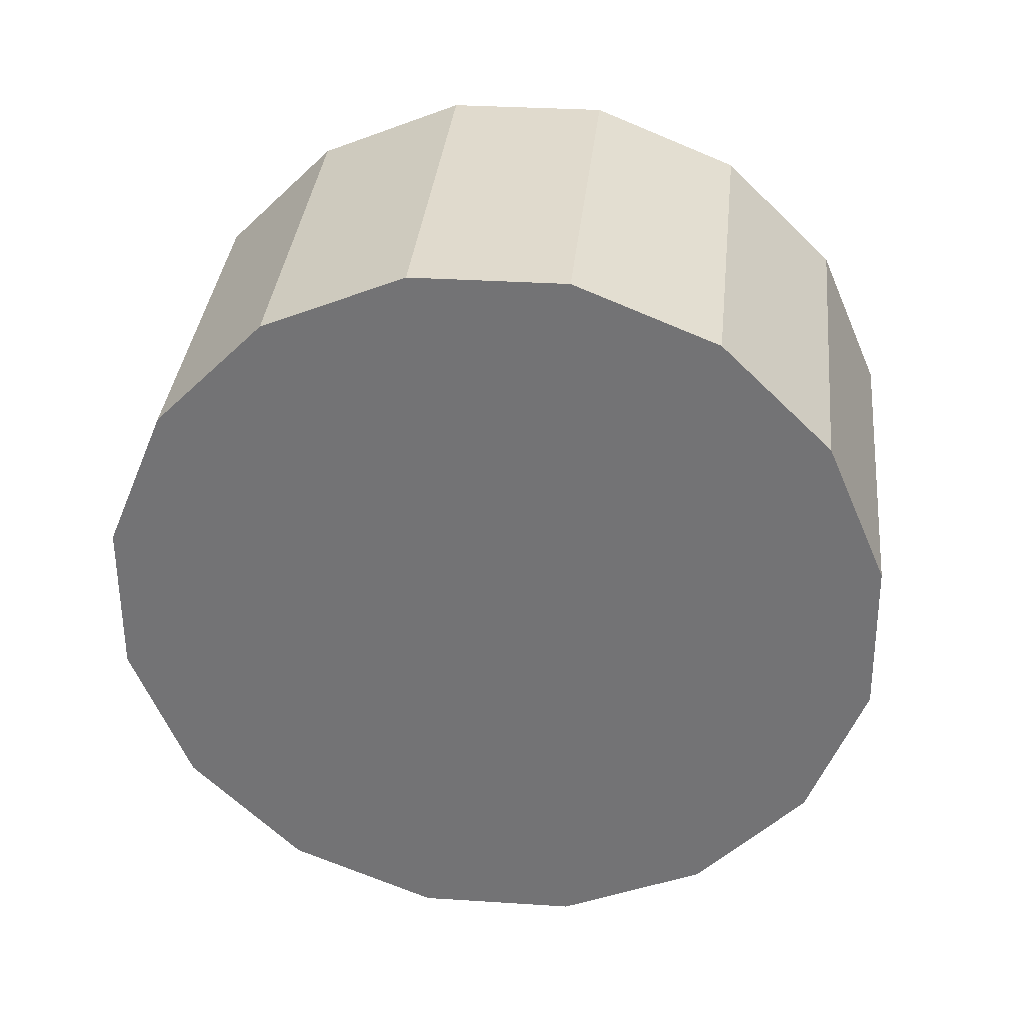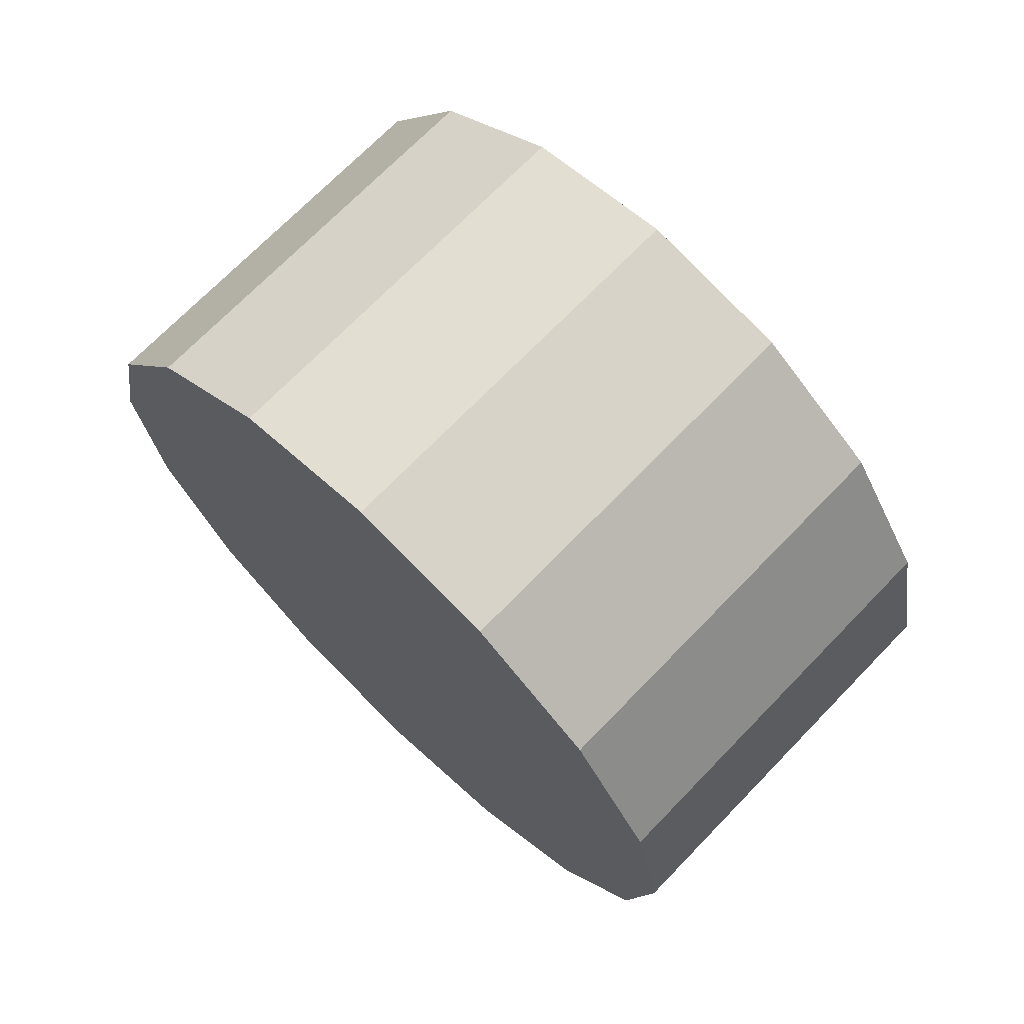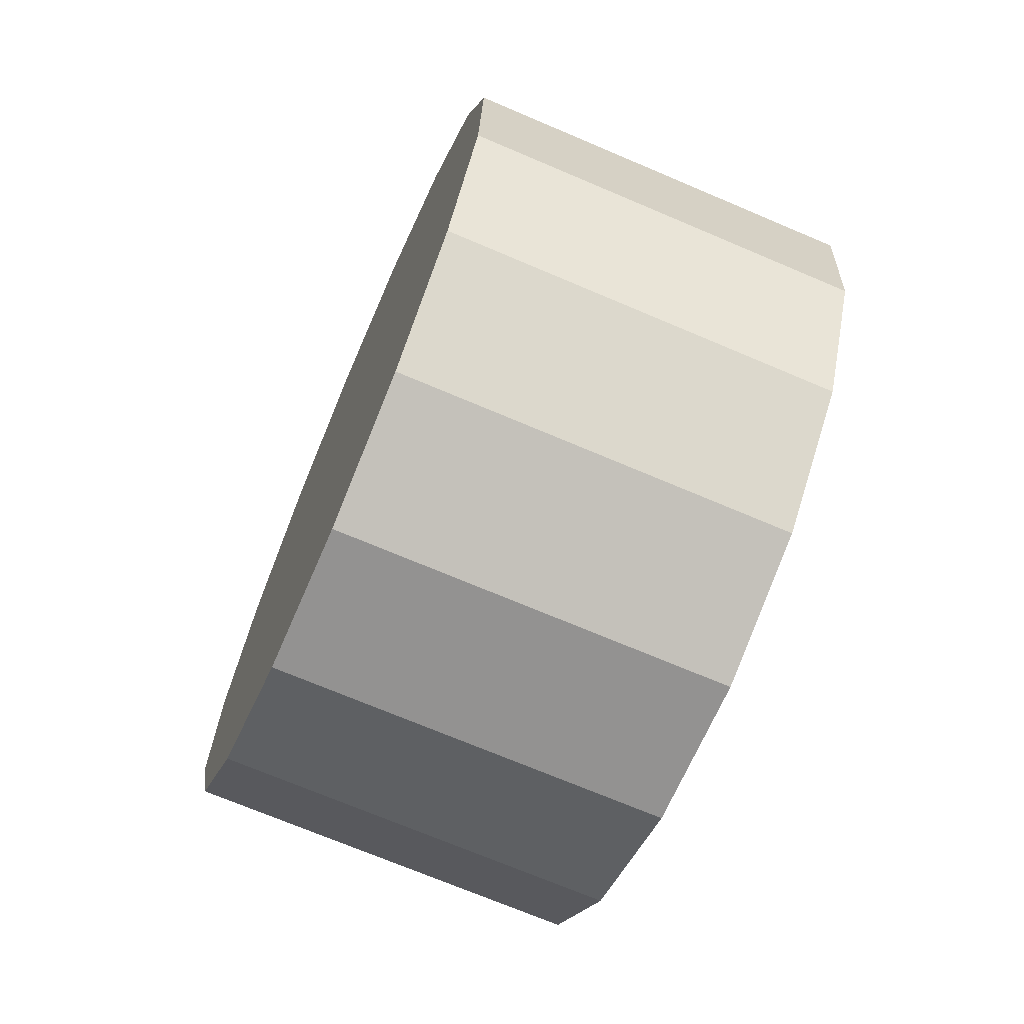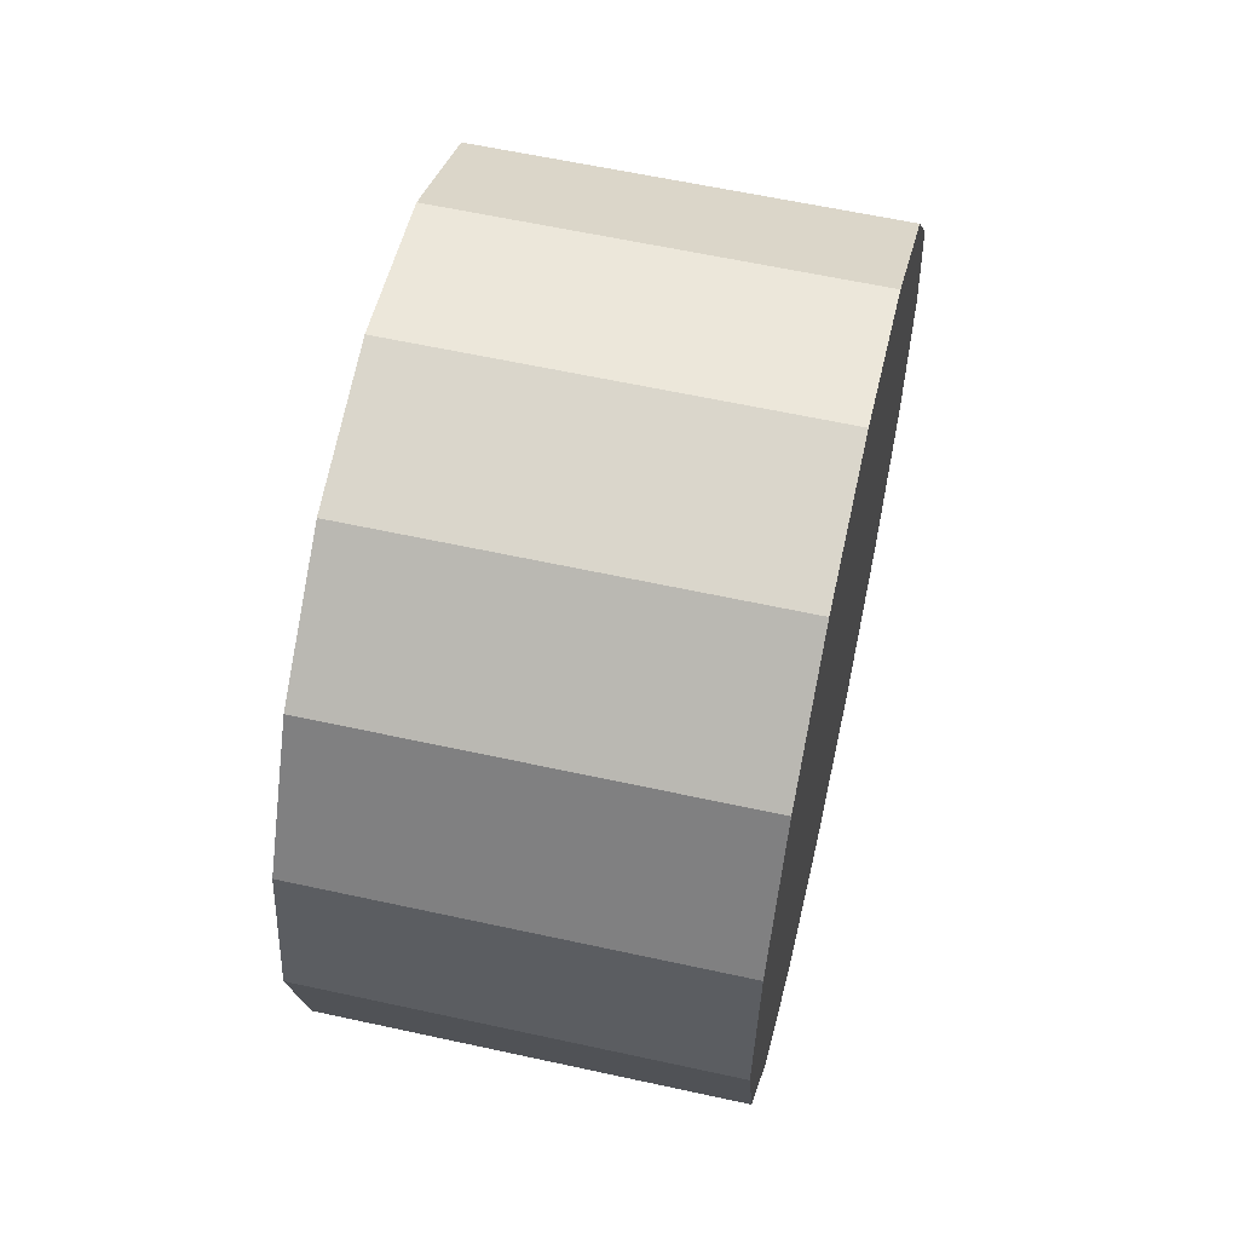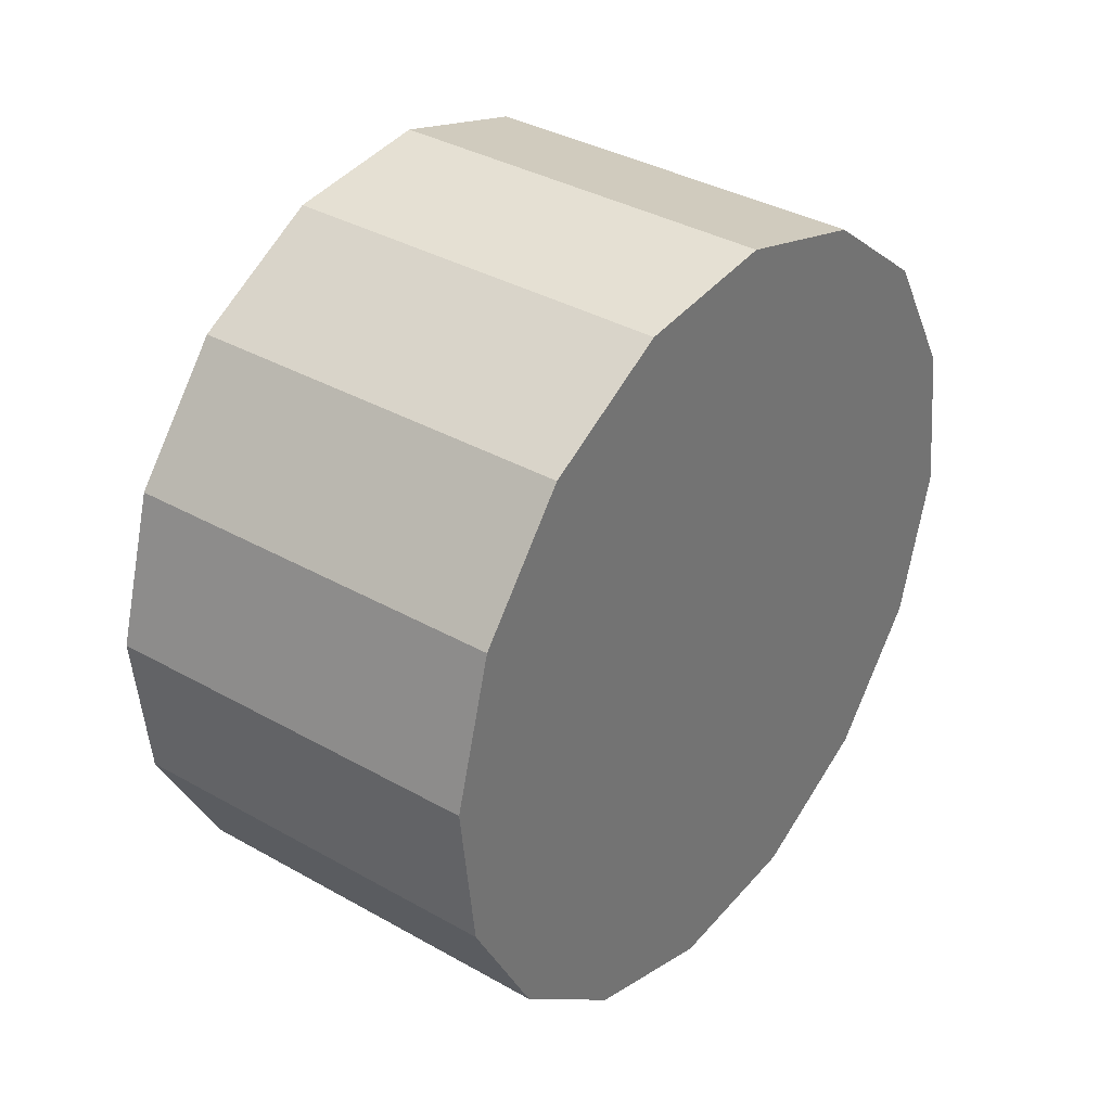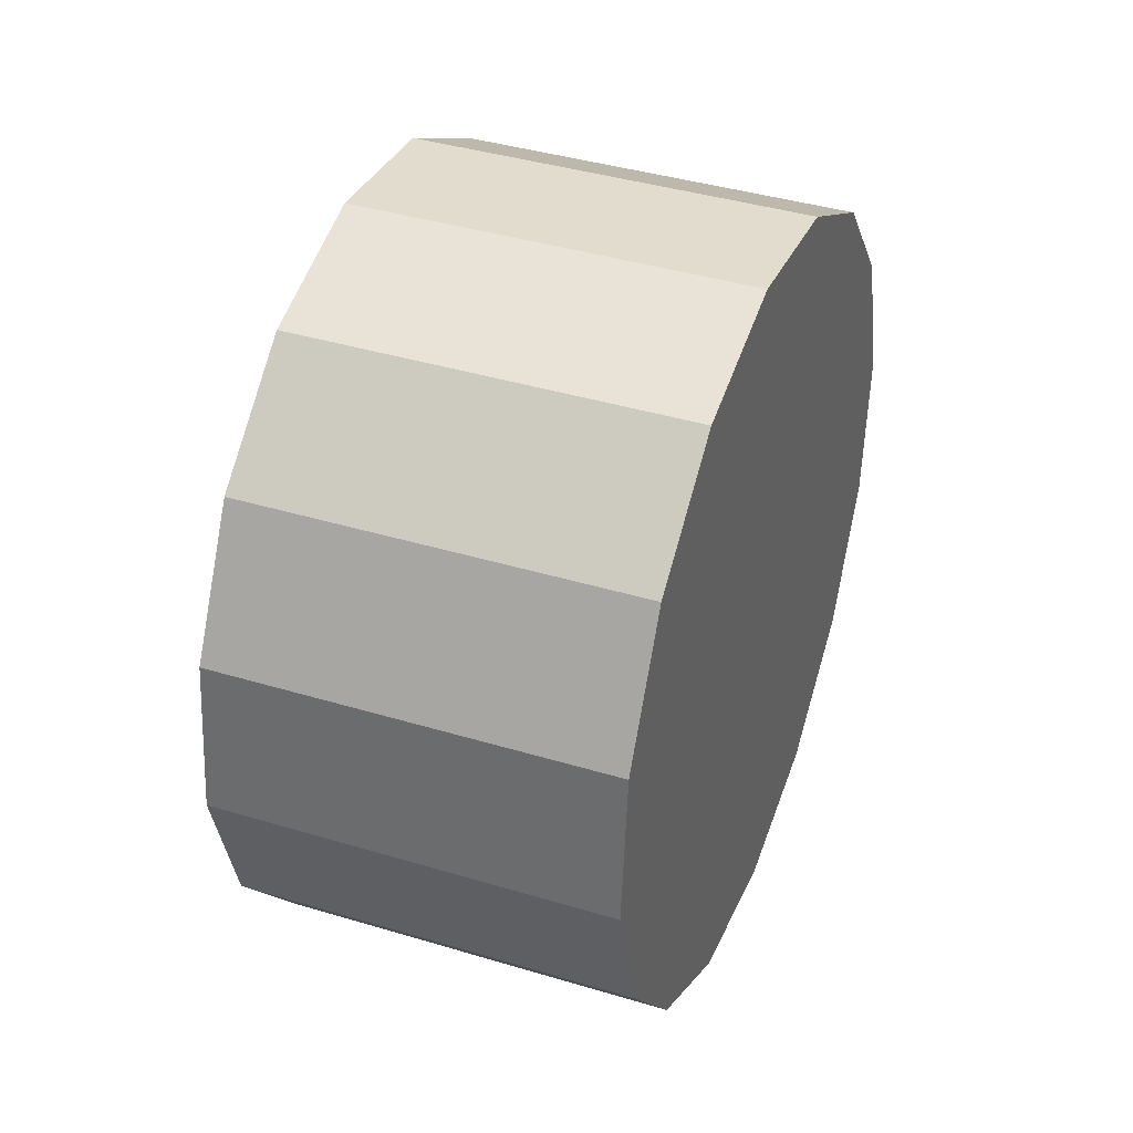
<metadata>
{"format":"obj","ext":"obj","renderer":"f3d","projection":"perspective","resolution":1024,"background":"white","views":[{"elev":46.4,"azim":-95.6,"up":"+Y"},{"elev":51.7,"azim":124.0,"up":"+Y"},{"elev":-40.9,"azim":146.2,"up":"+Z"},{"elev":-60.0,"azim":160.3,"up":"+Z"},{"elev":16.3,"azim":-157.2,"up":"+Z"},{"elev":78.5,"azim":-175.0,"up":"+Y"}]}
</metadata>
<code>
o Cylinder.031_Cylinder.1820
v -0.9643 -0.495 -3.225
v 0.9455 -0.9474 -2.841
v -1.168 -0.7621 -2.529
v 0.7421 -1.215 -2.144
v -1.315 -0.7395 -1.77
v 0.5948 -1.192 -1.386
v -1.384 -0.4305 -1.065
v 0.526 -0.883 -0.6806
v -1.364 0.1177 -0.5203
v 0.5462 -0.3348 -0.1359
v -1.257 0.8217 -0.2192
v 0.6524 0.3693 0.1652
v -1.082 1.574 -0.2075
v 0.8283 1.122 0.1769
v -0.8626 2.261 -0.4869
v 1.047 1.809 -0.1025
v -0.634 2.777 -1.015
v 1.276 2.325 -0.6306
v -0.4305 3.045 -1.711
v 1.479 2.592 -1.327
v -0.2832 3.022 -2.47
v 1.627 2.569 -2.086
v -0.2144 2.713 -3.175
v 1.695 2.261 -2.791
v -0.2347 2.165 -3.72
v 1.675 1.712 -3.335
v -0.3408 1.461 -4.021
v 1.569 1.008 -3.637
v -0.5168 0.708 -4.033
v 1.393 0.2556 -3.648
v -0.7357 0.02126 -3.753
v 1.174 -0.4312 -3.369
f 2 3 1
f 4 5 3
f 6 7 5
f 8 9 7
f 10 11 9
f 12 13 11
f 14 15 13
f 16 17 15
f 18 19 17
f 20 21 19
f 22 23 21
f 24 25 23
f 26 27 25
f 28 29 27
f 30 22 14
f 30 31 29
f 32 1 31
f 15 23 31
f 2 4 3
f 4 6 5
f 6 8 7
f 8 10 9
f 10 12 11
f 12 14 13
f 14 16 15
f 16 18 17
f 18 20 19
f 20 22 21
f 22 24 23
f 24 26 25
f 26 28 27
f 28 30 29
f 6 4 2
f 2 32 30
f 30 28 26
f 26 24 30
f 24 22 30
f 22 20 14
f 20 18 14
f 18 16 14
f 14 12 10
f 10 8 14
f 8 6 14
f 6 2 30
f 6 30 14
f 30 32 31
f 32 2 1
f 31 1 3
f 3 5 7
f 7 9 11
f 11 13 15
f 15 17 19
f 19 21 23
f 23 25 27
f 27 29 23
f 29 31 23
f 31 3 7
f 7 11 15
f 15 19 23
f 31 7 15

</code>
